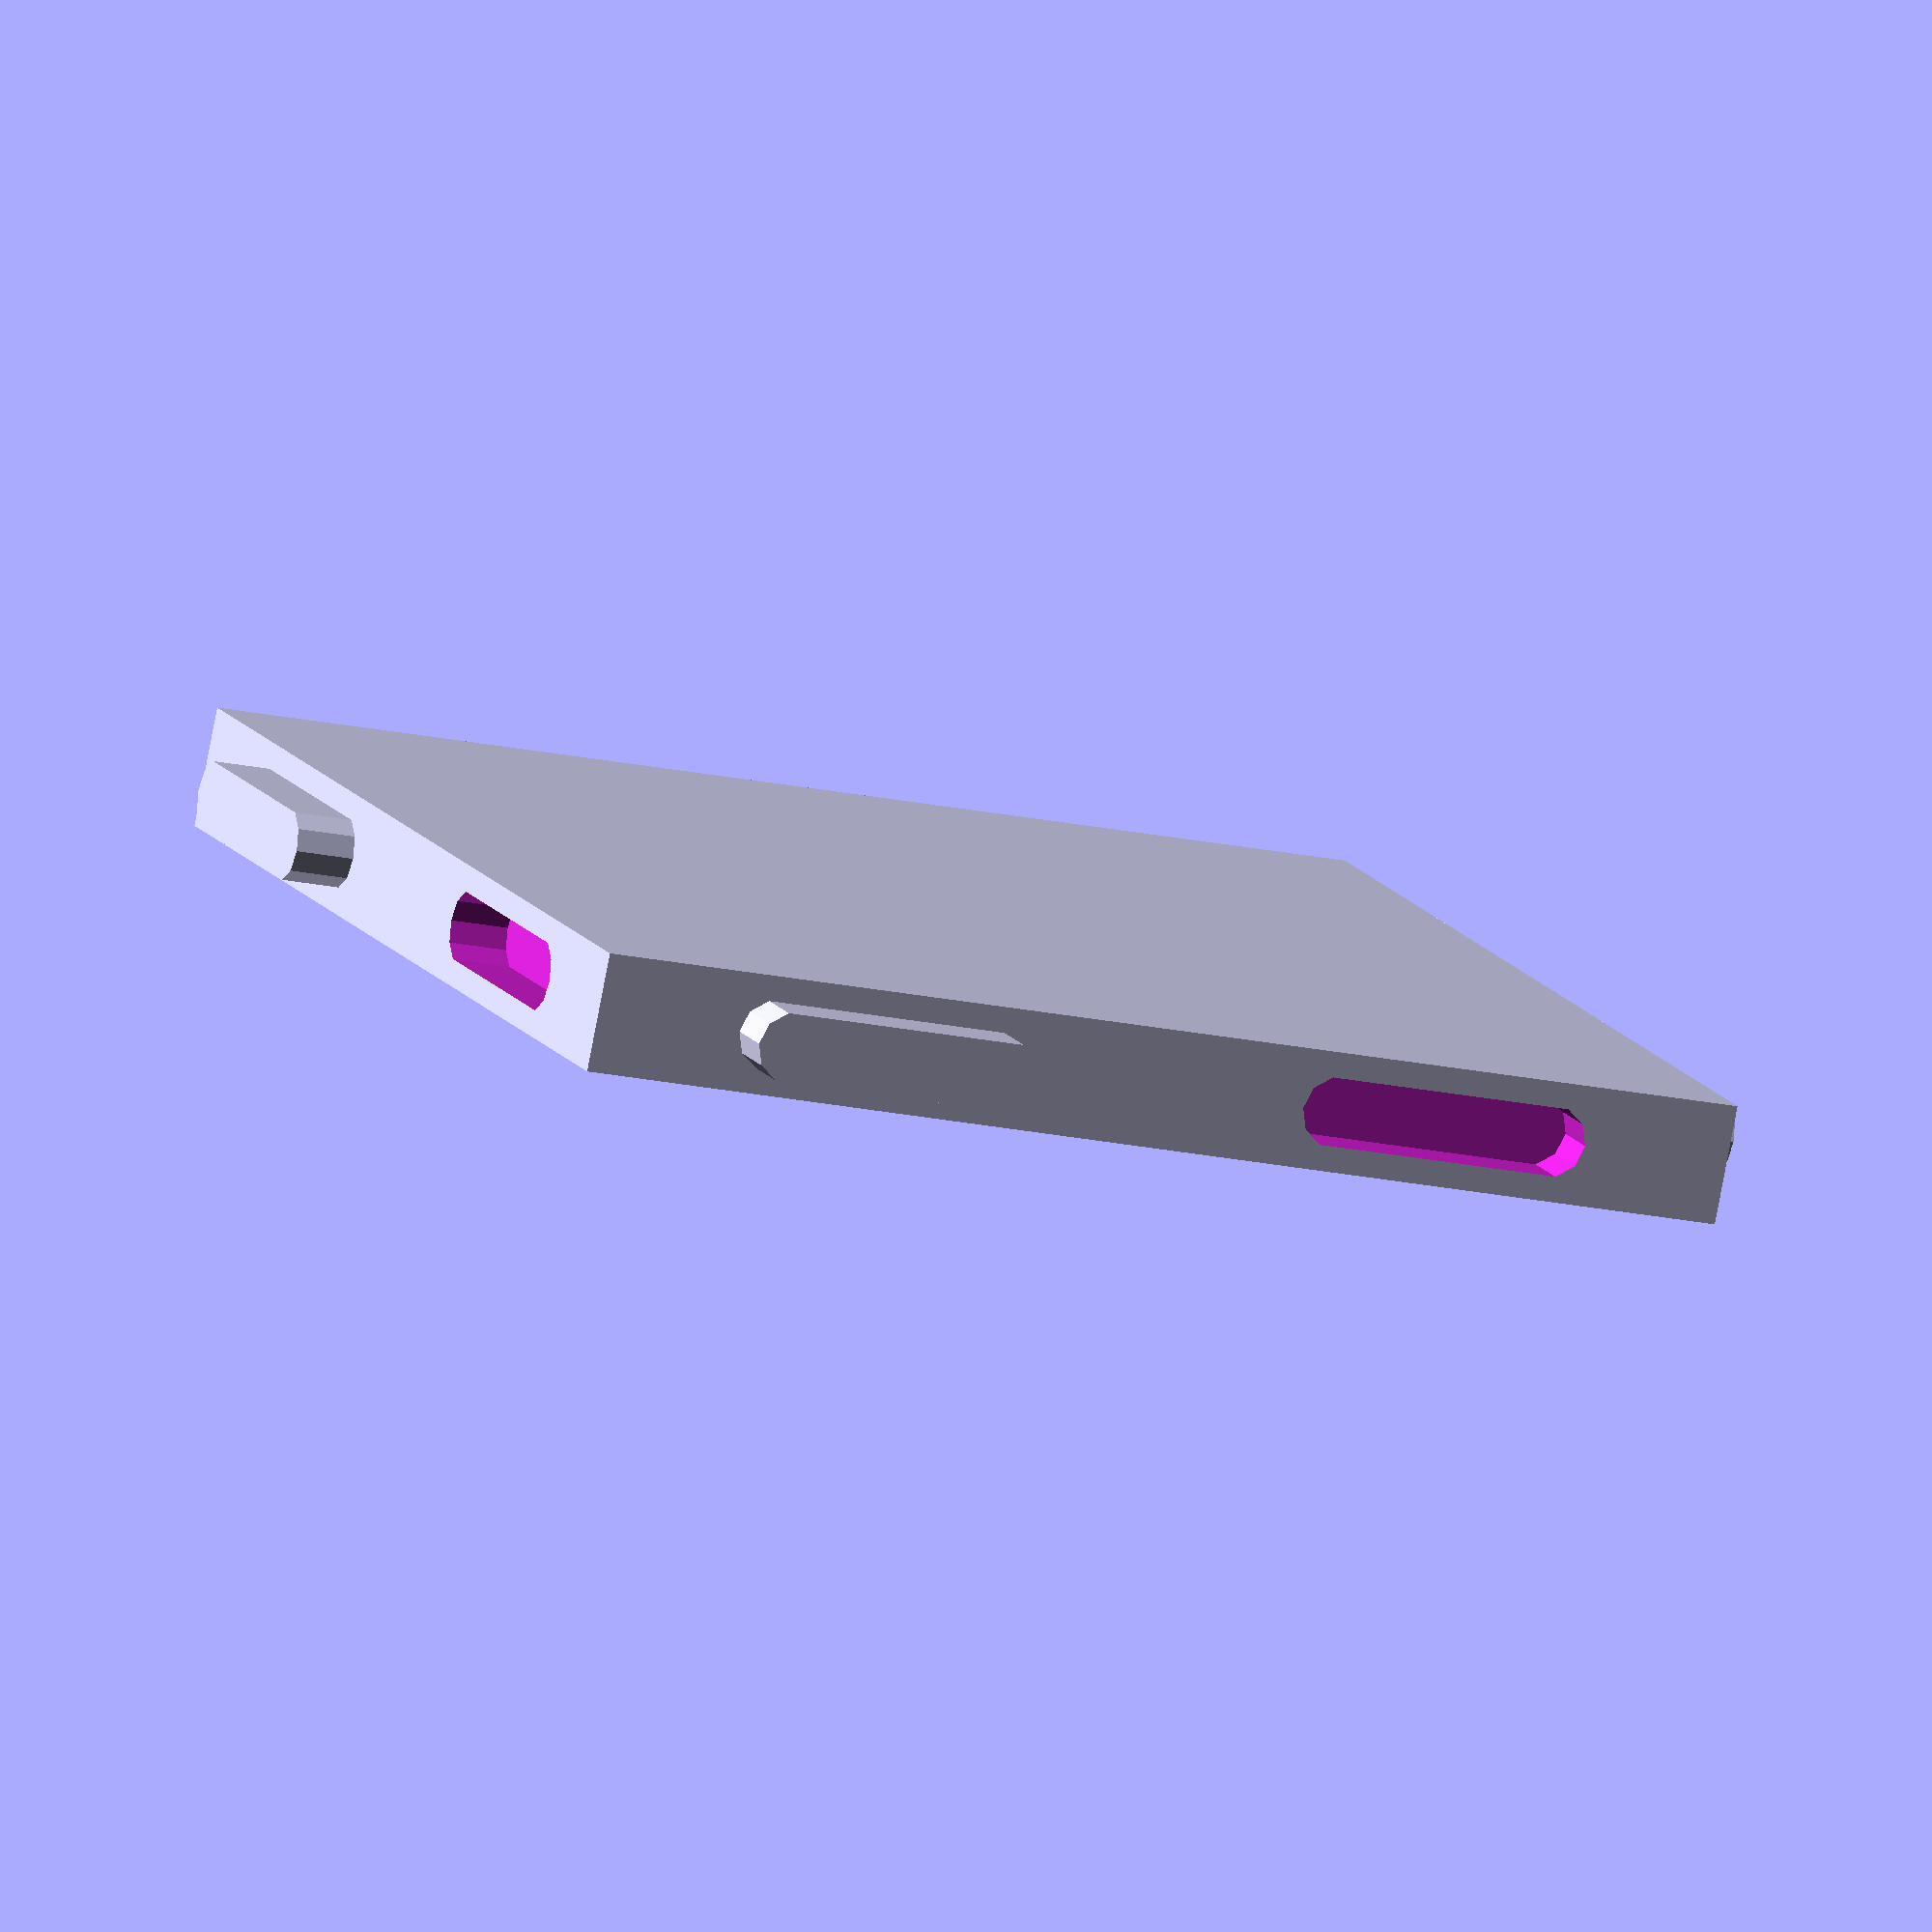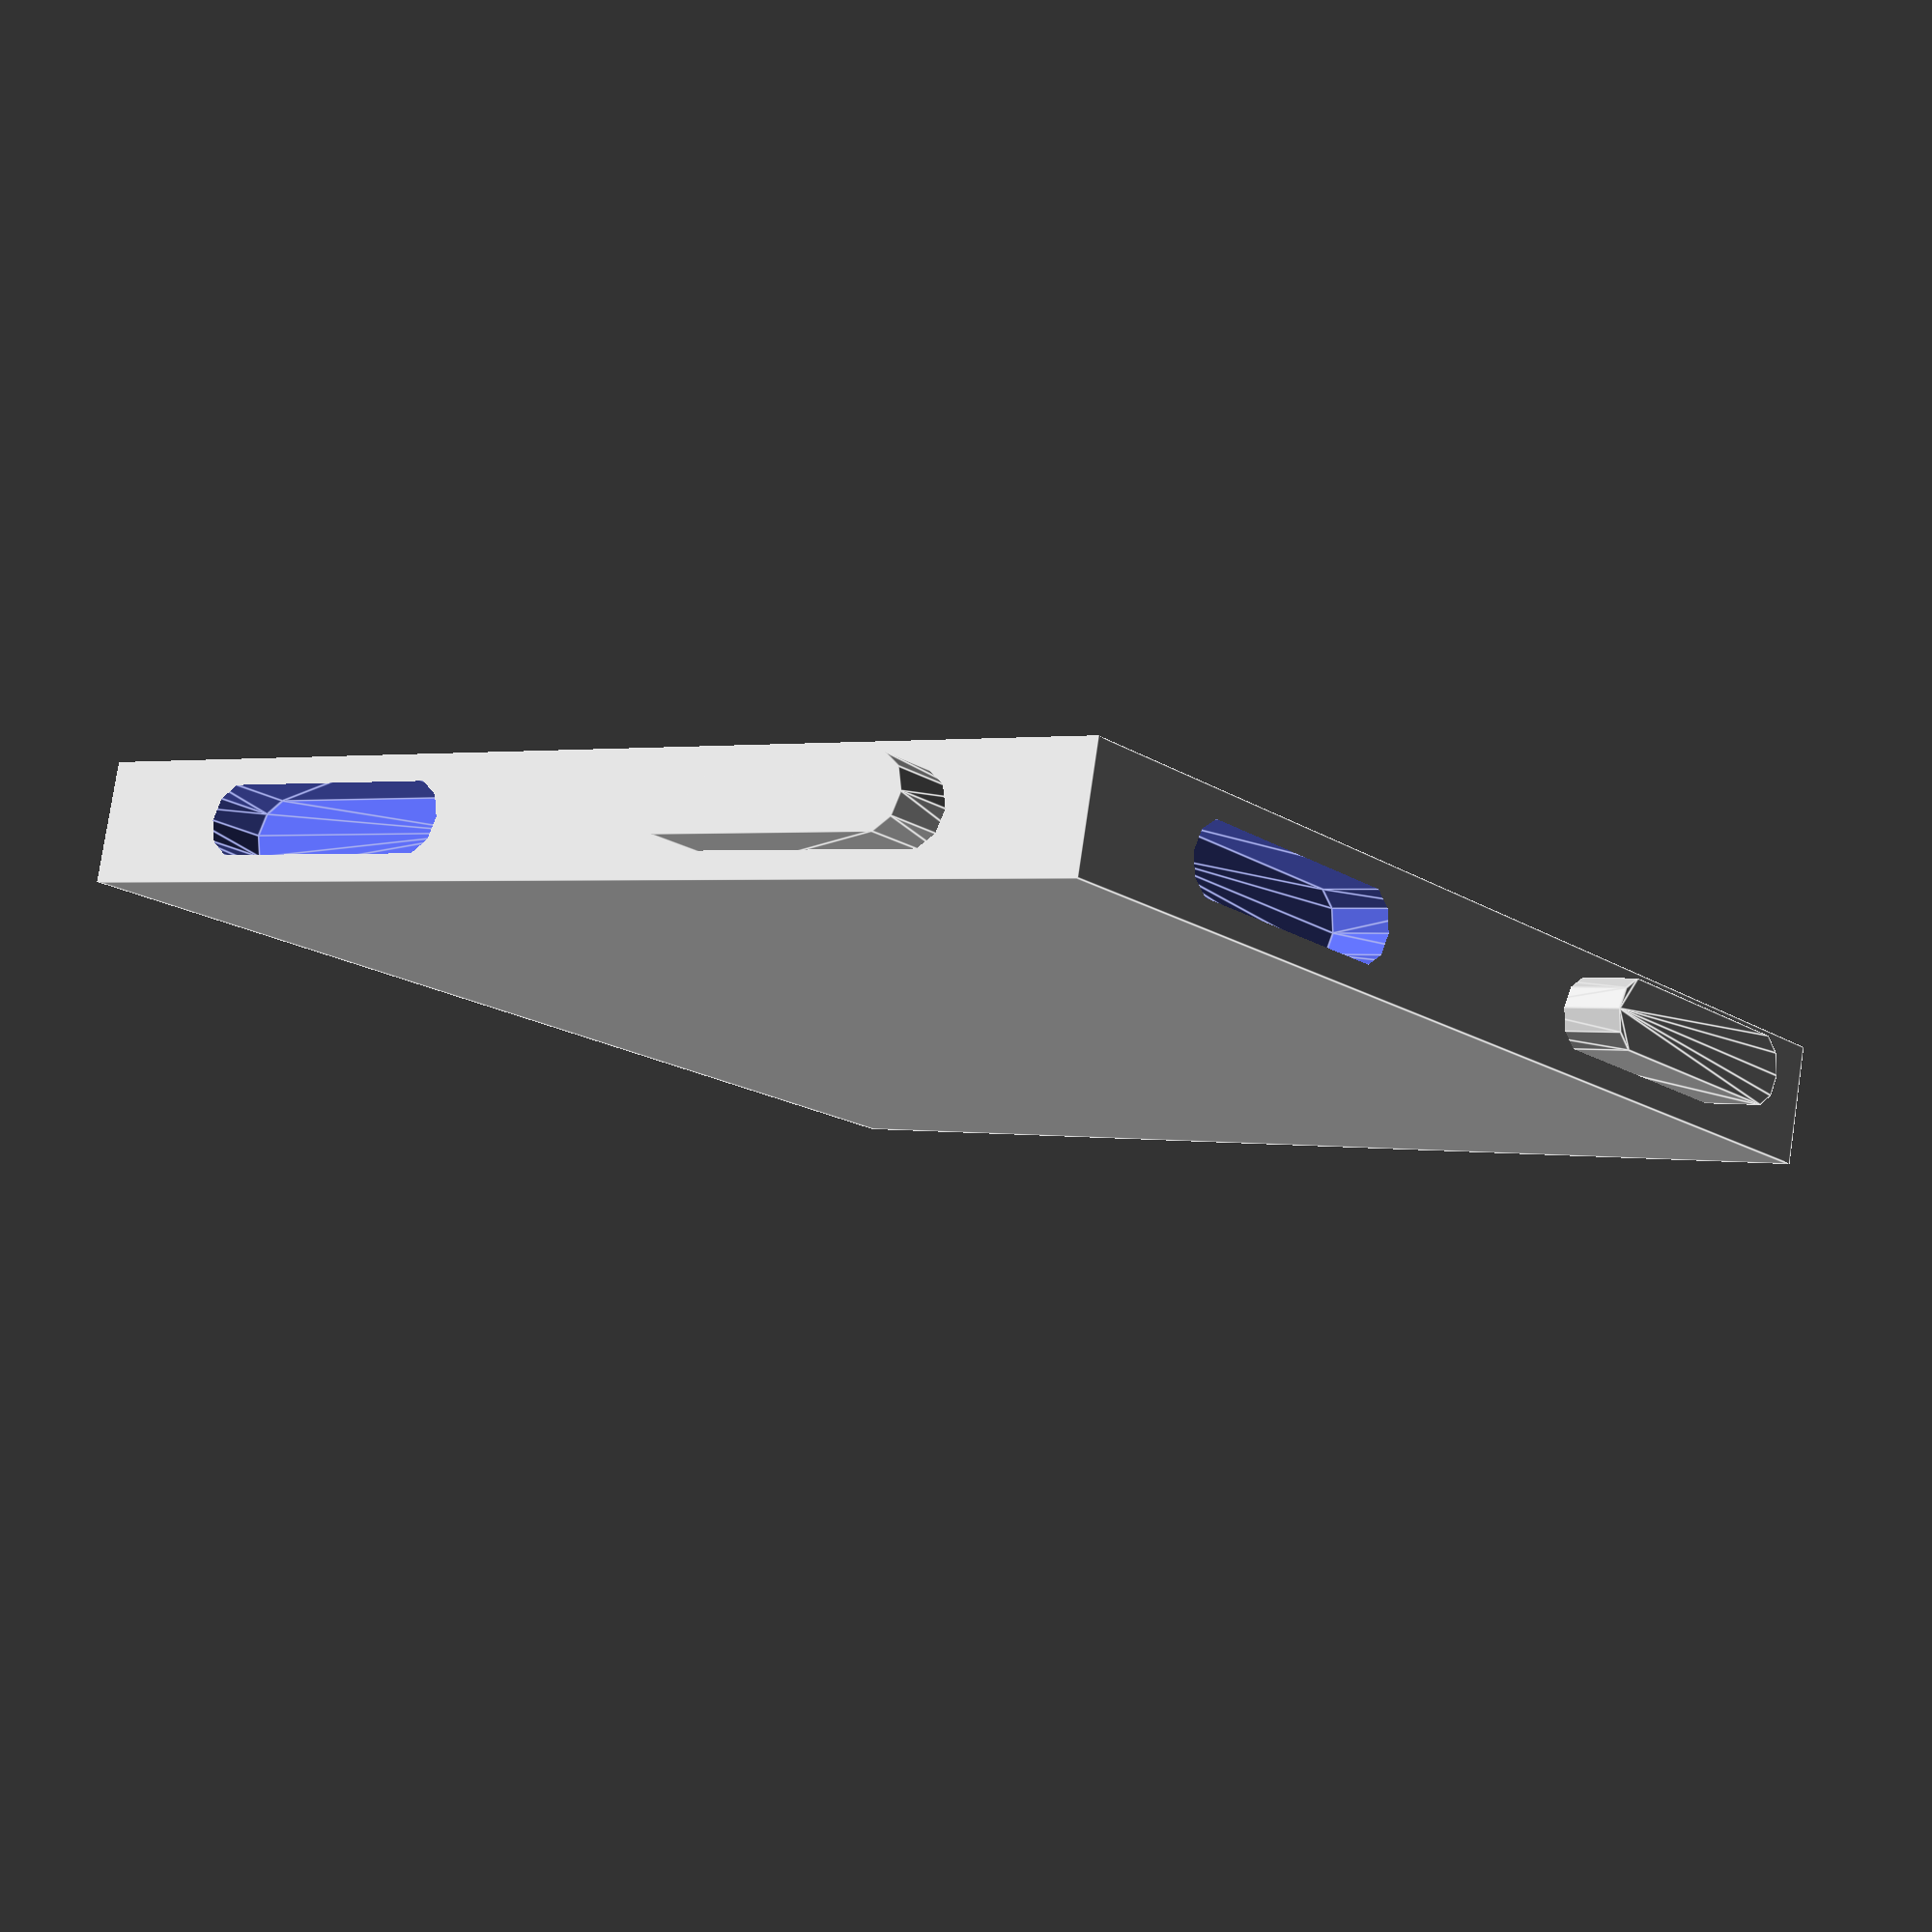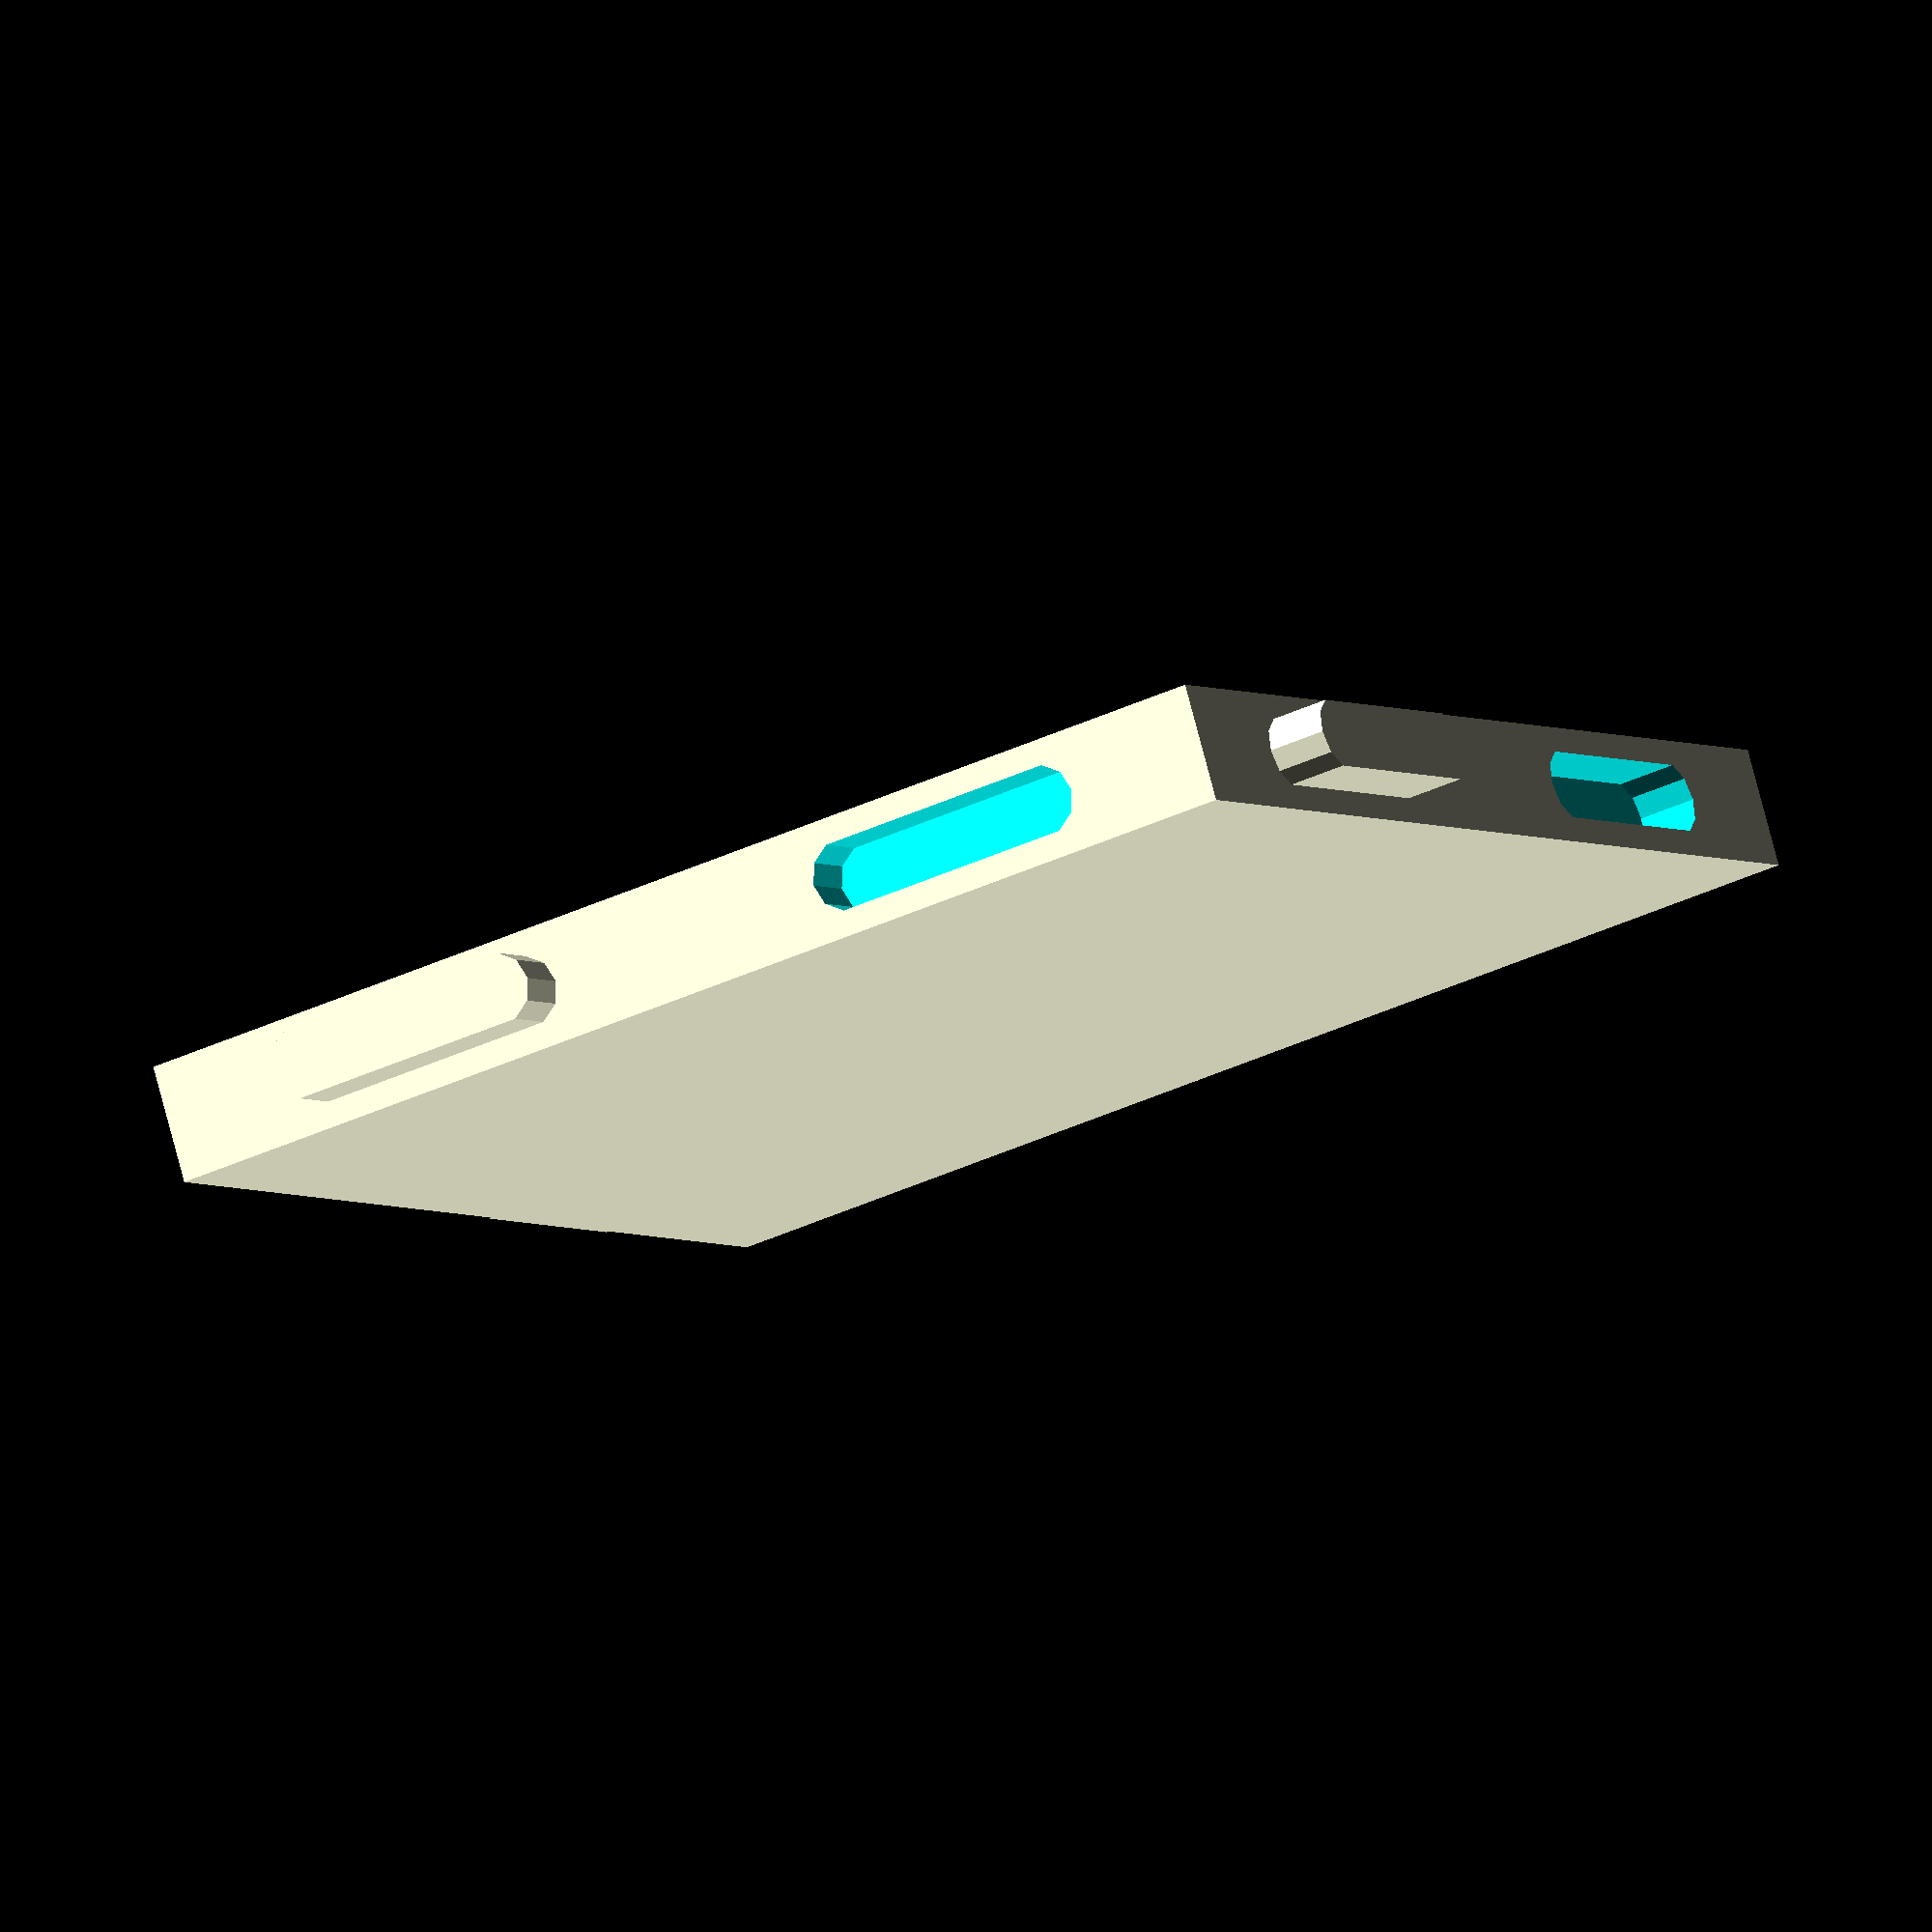
<openscad>
/* +-------------------------------------------+
 * | Tiles the medibot can travel on. |
 * +-------------------------------------------+
 */
 
 /*
  * Tenon will allow tiles to fit together. See https://en.wikipedia.org/wiki/Mortise_and_tenon
  */
module tenon(width, height, depth) {
    radius = height/2;
    hull() {
        translate([-width/2 + radius, 0, 0]) cylinder(h=depth, r=radius, center=true);
        translate([ width/2 - radius, 0, 0]) cylinder(h=depth, r=radius, center=true);
    }
}
 
 /*
  * Base provides an easily assembled part so tiles can fit together.
  */
module base(size, height, tenon_width, tenon_height, tenon_depth, tenon_tolerance=0.1) {
    difference() {
        union() {
            cube([size, size, height]);
            for (data = [
                [[3*size/4, 0, height/2],[0, 0, 0]],
                [[size, 3*size/4, height/2],[0, 0, 90]],
                [[1*size/4, size, height/2],[0, 0, 0]],
                [[0, 1*size/4, height/2],[0, 0, 90]]
            ]) {
                translate(data[0]) rotate(data[1]) rotate([90, 0, 0]) tenon(tenon_width, tenon_height, tenon_depth);
            }
        }
        union() {
            for (data = [
                [[1*size/4, 0, height/2],[0, 0, 0]],
                [[size, 1*size/4, height/2],[0, 0, 90]],
                [[3*size/4, size, height/2],[0, 0, 0]],
                [[0, 3*size/4, height/2],[0, 0, 90]]
            ]) {
                translate(data[0]) rotate(data[1]) rotate([90, 0, 0]) tenon(tenon_width, tenon_height, tenon_depth);
            }
        }
    }
}

base_size = 100;
base_height = 10;
tenon_width = base_size/4;
tenon_height = base_height - 4;
tenon_depth = 10;
base(size=base_size, height=base_height, tenon_width=tenon_width, tenon_height=tenon_height, tenon_depth=tenon_depth);
</openscad>
<views>
elev=81.4 azim=199.2 roll=169.2 proj=o view=wireframe
elev=99.9 azim=128.2 roll=351.5 proj=p view=edges
elev=101.4 azim=151.4 roll=194.8 proj=o view=solid
</views>
